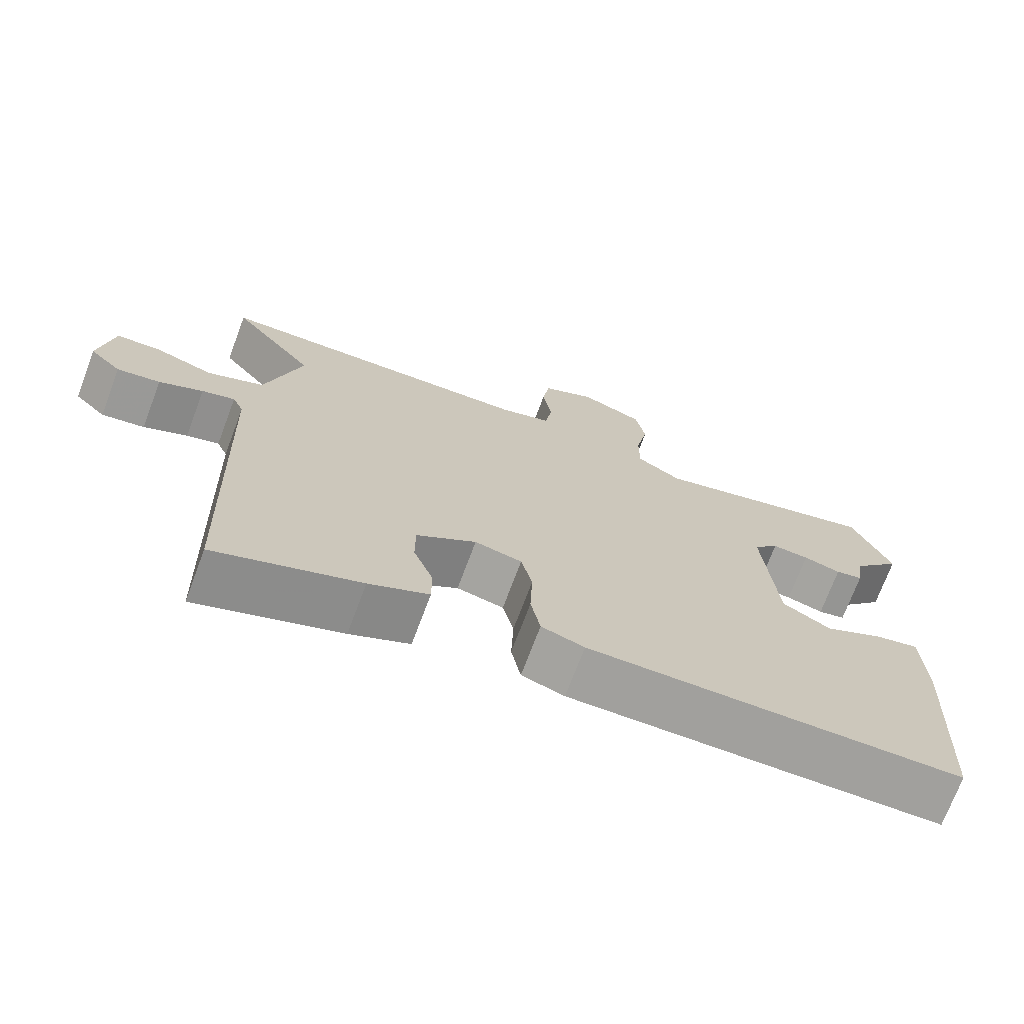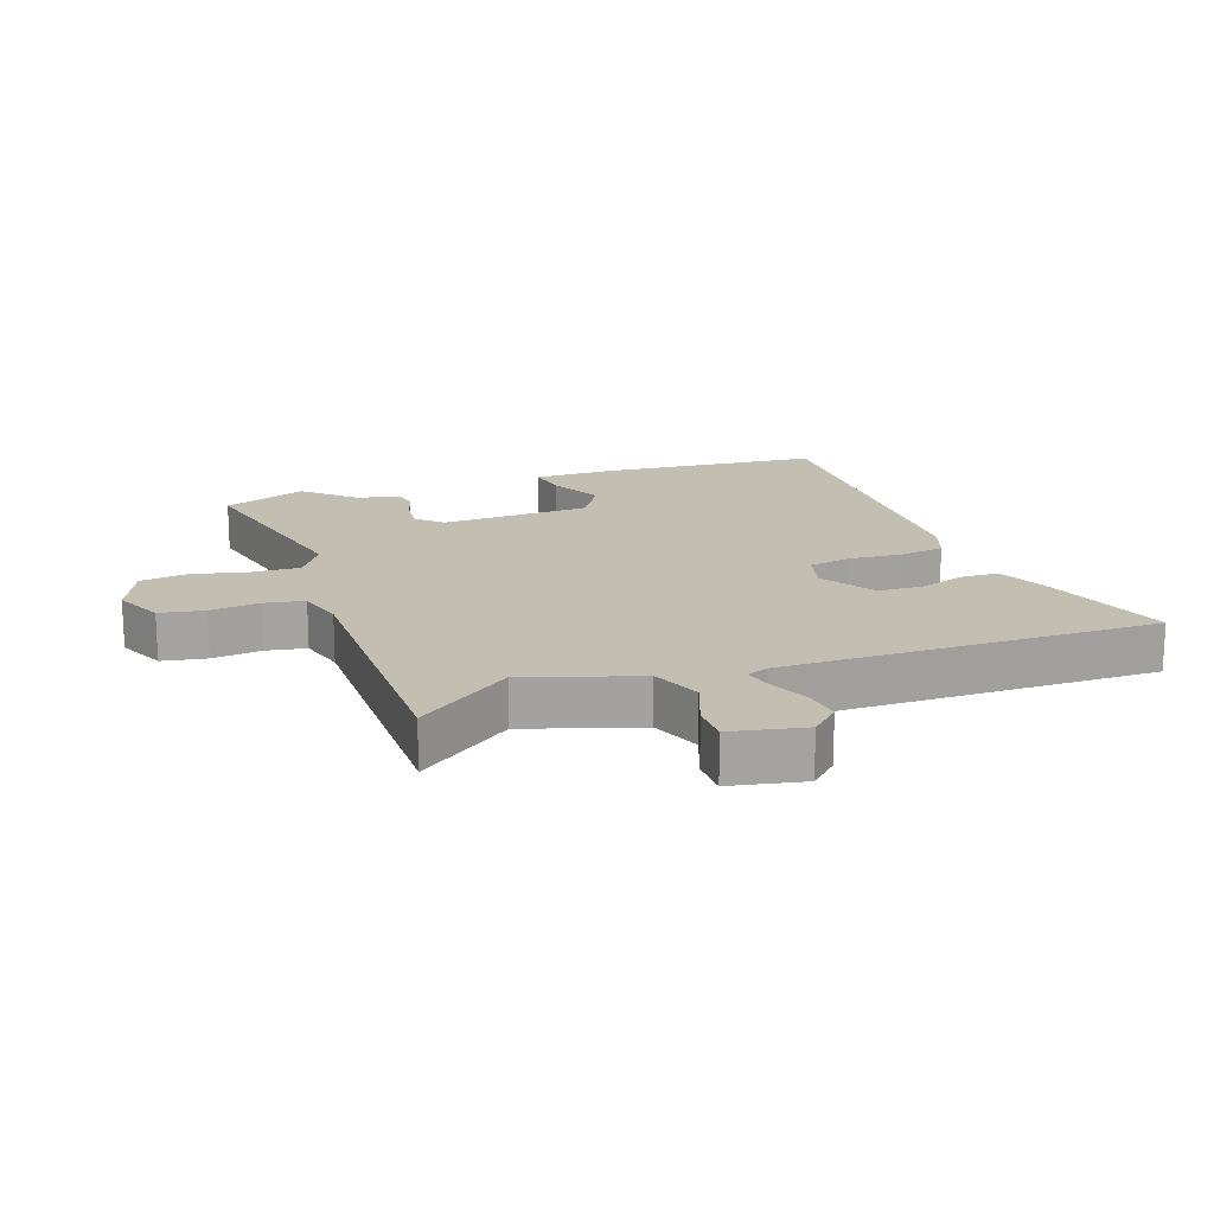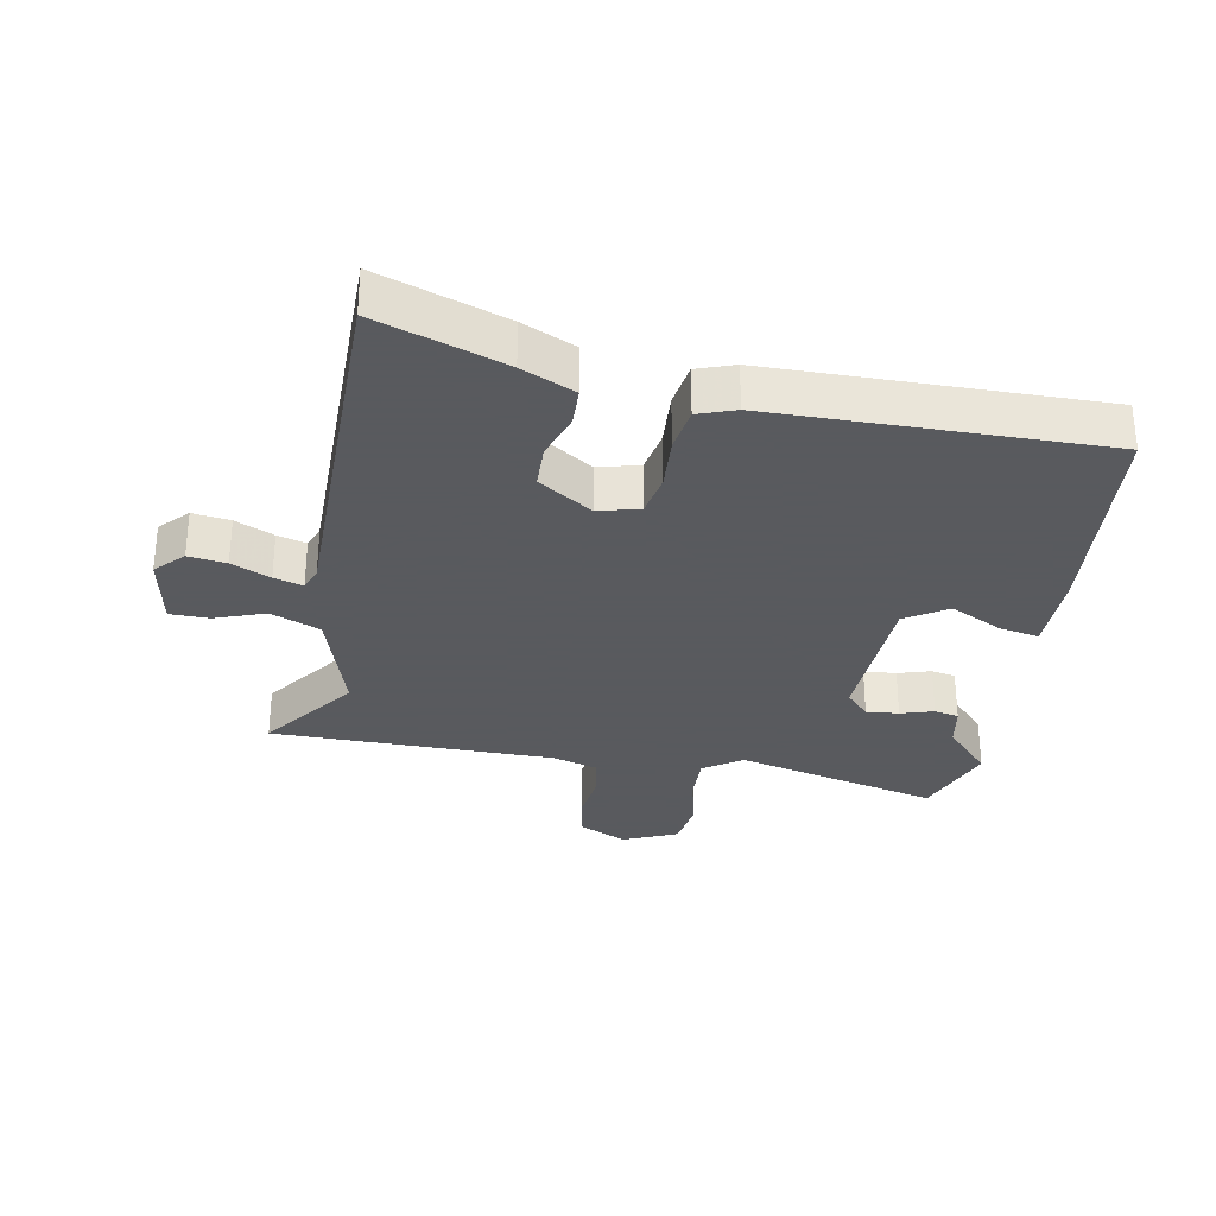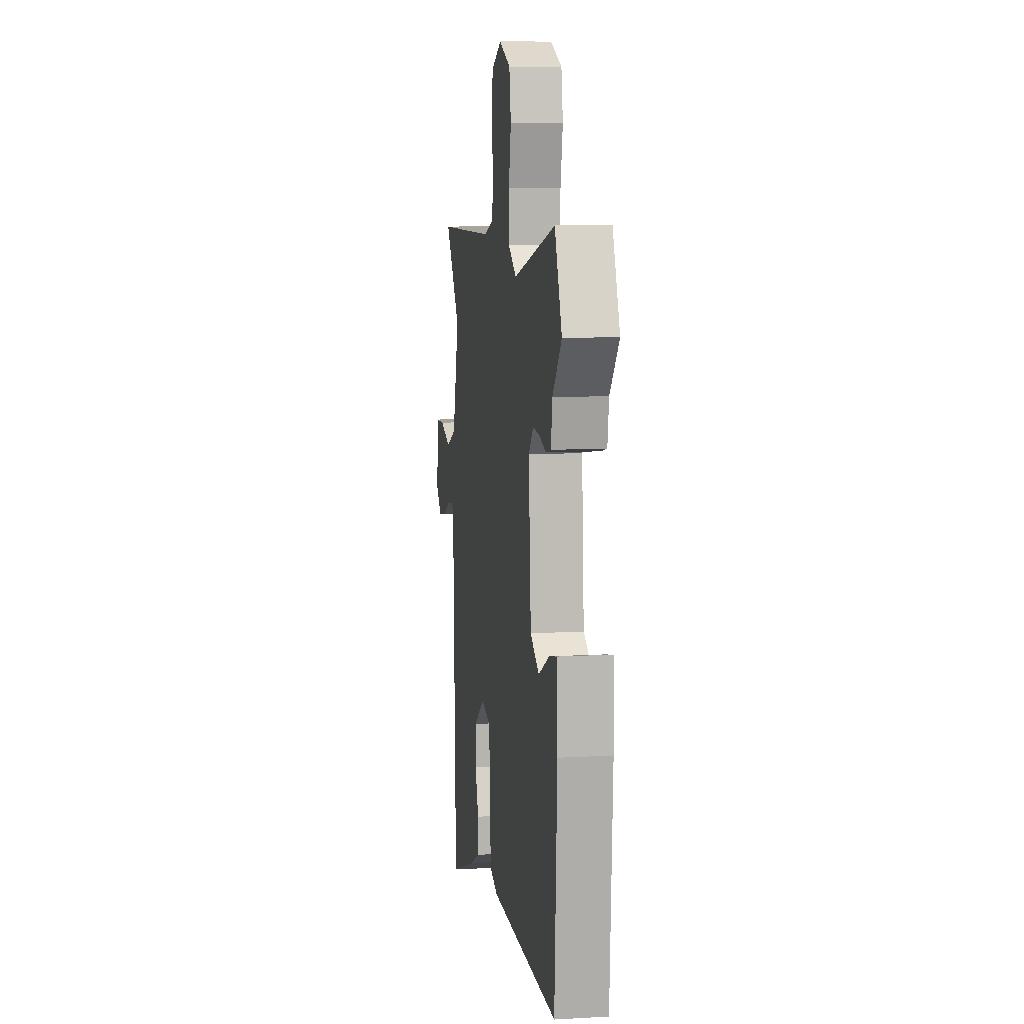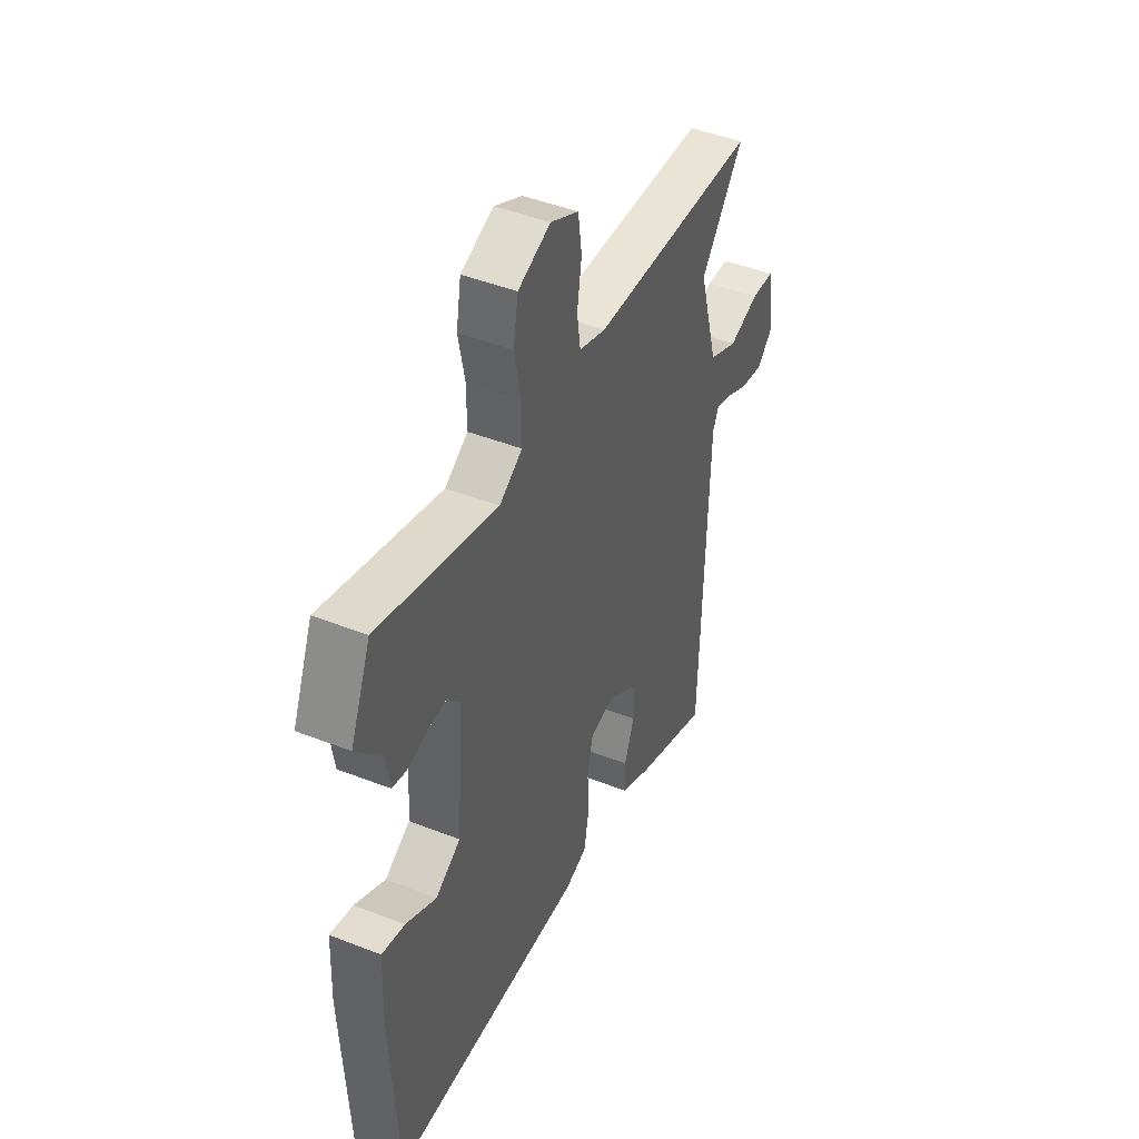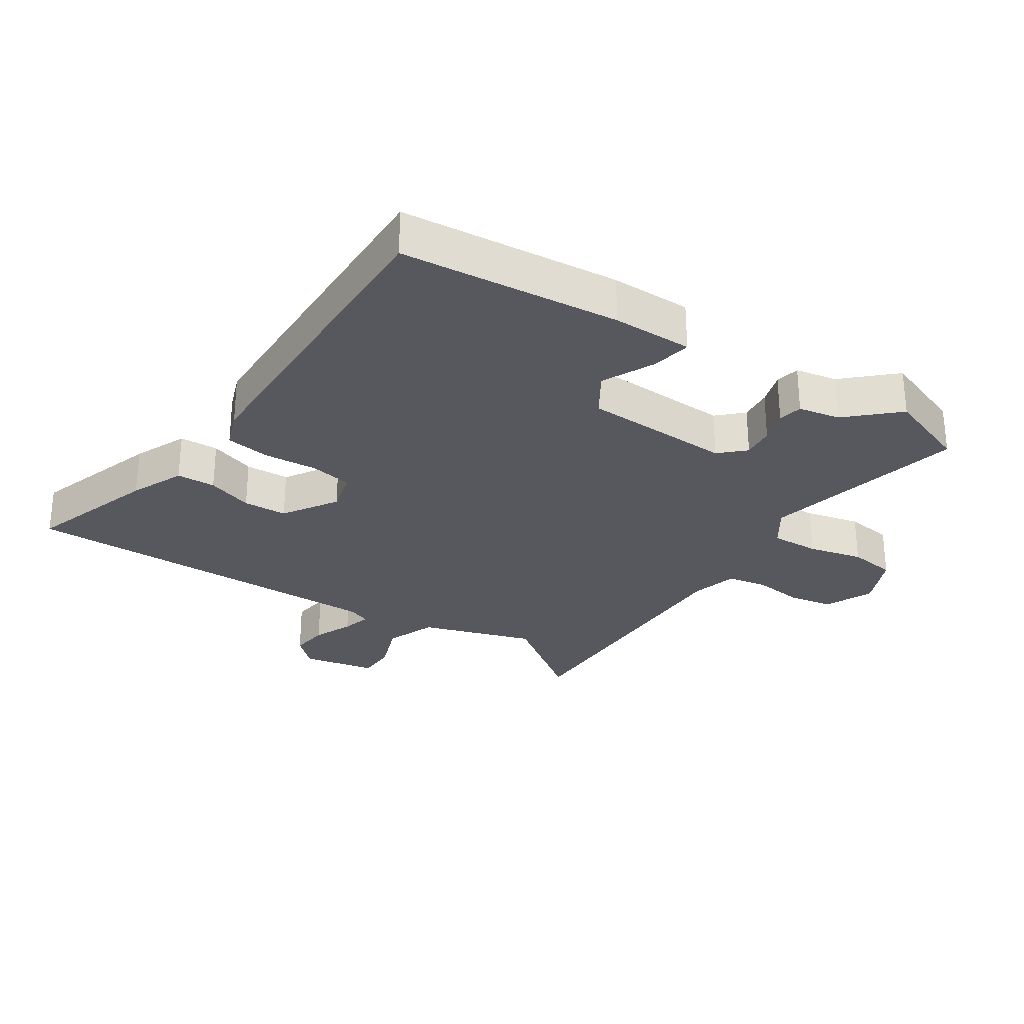
<metadata>
{"format":"obj","ext":"obj","renderer":"f3d","projection":"perspective","resolution":1024,"background":"white","views":[{"elev":-71.9,"azim":159.4,"up":"+Z"},{"elev":17.5,"azim":72.7,"up":"+Y"},{"elev":-31.2,"azim":171.4,"up":"+Y"},{"elev":10.0,"azim":-98.4,"up":"+Z"},{"elev":45.0,"azim":-65.5,"up":"+Z"},{"elev":-28.9,"azim":-121.1,"up":"+Y"}]}
</metadata>
<code>
v 0.572 0.07 0.482
v 0.458 0.07 0.337
v 0.508 0.07 0.158
v 0.585 0.07 0.124
v 0.665 0.07 0.15
v 0.726 0.07 0.147
v 0.745 0.07 0.031
v 0.702 0.07 -0.011
v 0.643 0.07 -0.001
v 0.583 0.07 0.028
v 0.538 0.07 0.042
v 0.523 0.07 0.008
v 0.505 0.07 -0.577
v 0.307 0.07 -0.502
v 0.225 0.07 -0.462
v 0.225 0.07 -0.401
v 0.252 0.07 -0.33
v 0.252 0.07 -0.261
v 0.17 0.07 -0.204
v 0.105 0.07 -0.218
v 0.09 0.07 -0.284
v 0.093 0.07 -0.369
v 0.08 0.07 -0.438
v 0.021 0.07 -0.457
v -0.495 0.07 -0.447
v -0.513 0.07 -0.102
v -0.508 0.07 0.024
v -0.447 0.07 0.01
v -0.366 0.07 -0.033
v -0.299 0.07 0.006
v -0.281 0.07 0.239
v -0.316 0.07 0.279
v -0.367 0.07 0.276
v -0.419 0.07 0.262
v -0.457 0.07 0.271
v -0.467 0.07 0.337
v -0.535 0.07 0.416
v -0.481 0.07 0.545
v -0.165 0.07 0.459
v -0.104 0.07 0.497
v -0.104 0.07 0.573
v -0.121 0.07 0.659
v -0.108 0.07 0.733
v -0.022 0.07 0.767
v 0.052 0.07 0.73
v 0.062 0.07 0.66
v 0.05 0.07 0.583
v 0.059 0.07 0.52
v 0.13 0.07 0.497
v 0.572 0 0.482
v 0.458 0 0.337
v 0.508 0 0.158
v 0.585 0 0.124
v 0.665 0 0.15
v 0.726 0 0.147
v 0.745 0 0.031
v 0.702 0 -0.011
v 0.643 0 -0.001
v 0.583 0 0.028
v 0.538 0 0.042
v 0.523 0 0.008
v 0.505 0 -0.577
v 0.307 0 -0.502
v 0.225 0 -0.462
v 0.225 0 -0.401
v 0.252 0 -0.33
v 0.252 0 -0.261
v 0.17 0 -0.204
v 0.105 0 -0.218
v 0.09 0 -0.284
v 0.093 0 -0.369
v 0.08 0 -0.438
v 0.021 0 -0.457
v -0.495 0 -0.447
v -0.513 0 -0.102
v -0.508 0 0.024
v -0.447 0 0.01
v -0.366 0 -0.033
v -0.299 0 0.006
v -0.281 0 0.239
v -0.316 0 0.279
v -0.367 0 0.276
v -0.419 0 0.262
v -0.457 0 0.271
v -0.467 0 0.337
v -0.535 0 0.416
v -0.481 0 0.545
v -0.165 0 0.459
v -0.104 0 0.497
v -0.104 0 0.573
v -0.121 0 0.659
v -0.108 0 0.733
v -0.022 0 0.767
v 0.052 0 0.73
v 0.062 0 0.66
v 0.05 0 0.583
v 0.059 0 0.52
v 0.13 0 0.497
f 44 45 46 47
f 44 47 48
f 41 42 43 44
f 40 41 44 48
f 39 40 48 49
f 36 37 38 39
f 33 34 35 36
f 32 33 36 39
f 31 32 39 49
f 26 27 28 29
f 24 25 26 29
f 24 29 30
f 21 22 23 24
f 20 21 24 30
f 19 20 30 31
f 14 15 16 17
f 12 13 14 17
f 11 12 17 18
f 7 8 9 10
f 7 10 11
f 4 5 6 7
f 3 4 7 11
f 2 3 11 18
f 49 1 2
f 19 31 49
f 2 18 19 49
f 96 95 94 93
f 97 96 93
f 93 92 91 90
f 97 93 90 89
f 98 97 89 88
f 88 87 86 85
f 85 84 83 82
f 88 85 82 81
f 98 88 81 80
f 78 77 76 75
f 78 75 74 73
f 79 78 73
f 73 72 71 70
f 79 73 70 69
f 80 79 69 68
f 66 65 64 63
f 66 63 62 61
f 67 66 61 60
f 59 58 57 56
f 60 59 56
f 56 55 54 53
f 60 56 53 52
f 67 60 52 51
f 51 50 98
f 98 80 68
f 98 68 67 51
f 1 50 51 2
f 2 51 52 3
f 3 52 53 4
f 4 53 54 5
f 5 54 55 6
f 6 55 56 7
f 7 56 57 8
f 8 57 58 9
f 9 58 59 10
f 10 59 60 11
f 11 60 61 12
f 12 61 62 13
f 13 62 63 14
f 14 63 64 15
f 15 64 65 16
f 16 65 66 17
f 17 66 67 18
f 18 67 68 19
f 19 68 69 20
f 20 69 70 21
f 21 70 71 22
f 22 71 72 23
f 23 72 73 24
f 24 73 74 25
f 25 74 75 26
f 26 75 76 27
f 27 76 77 28
f 28 77 78 29
f 29 78 79 30
f 30 79 80 31
f 31 80 81 32
f 32 81 82 33
f 33 82 83 34
f 34 83 84 35
f 35 84 85 36
f 36 85 86 37
f 37 86 87 38
f 38 87 88 39
f 39 88 89 40
f 40 89 90 41
f 41 90 91 42
f 42 91 92 43
f 43 92 93 44
f 44 93 94 45
f 45 94 95 46
f 46 95 96 47
f 47 96 97 48
f 48 97 98 49
f 49 98 50 1

</code>
